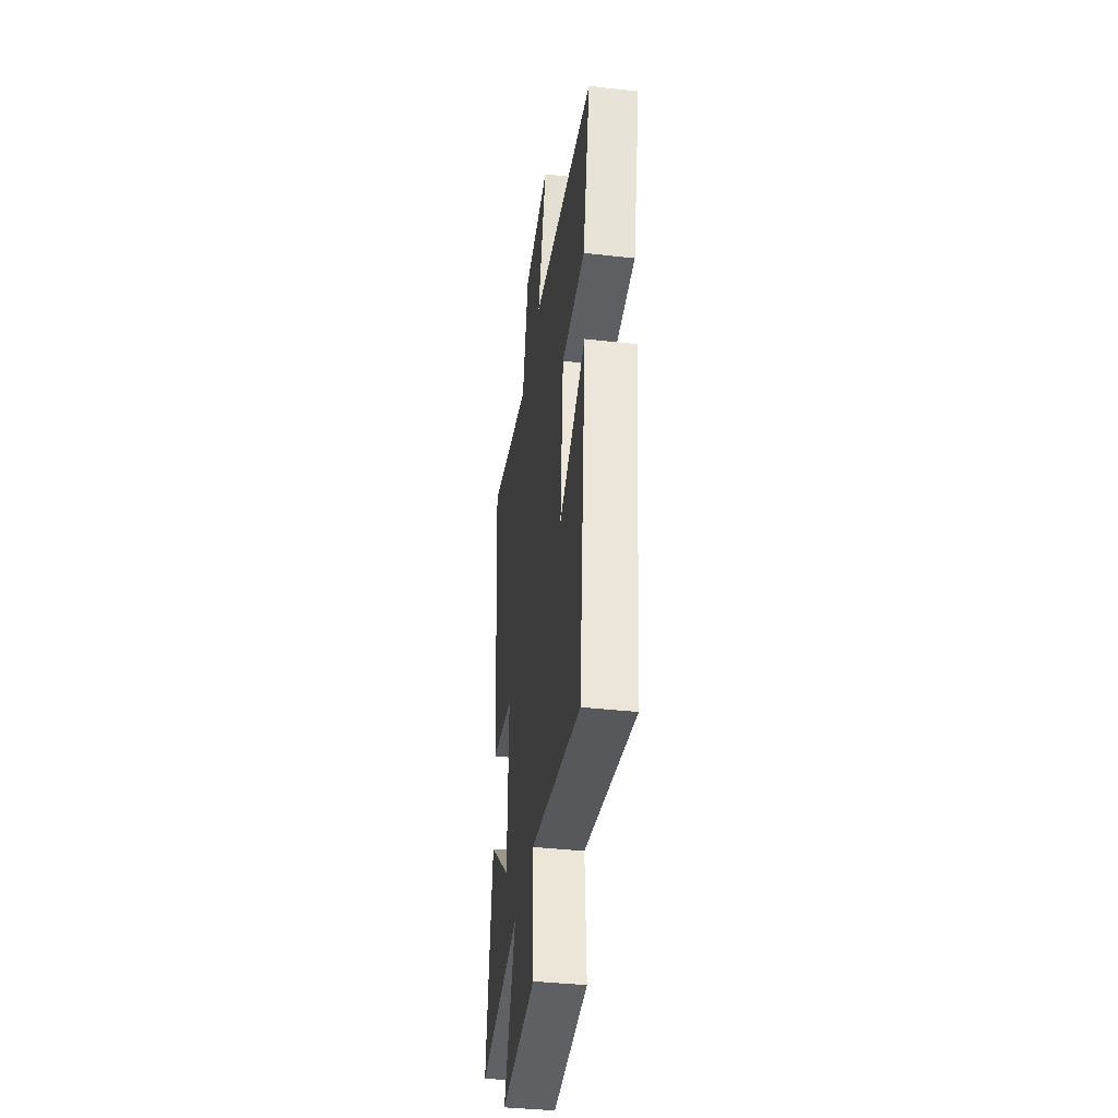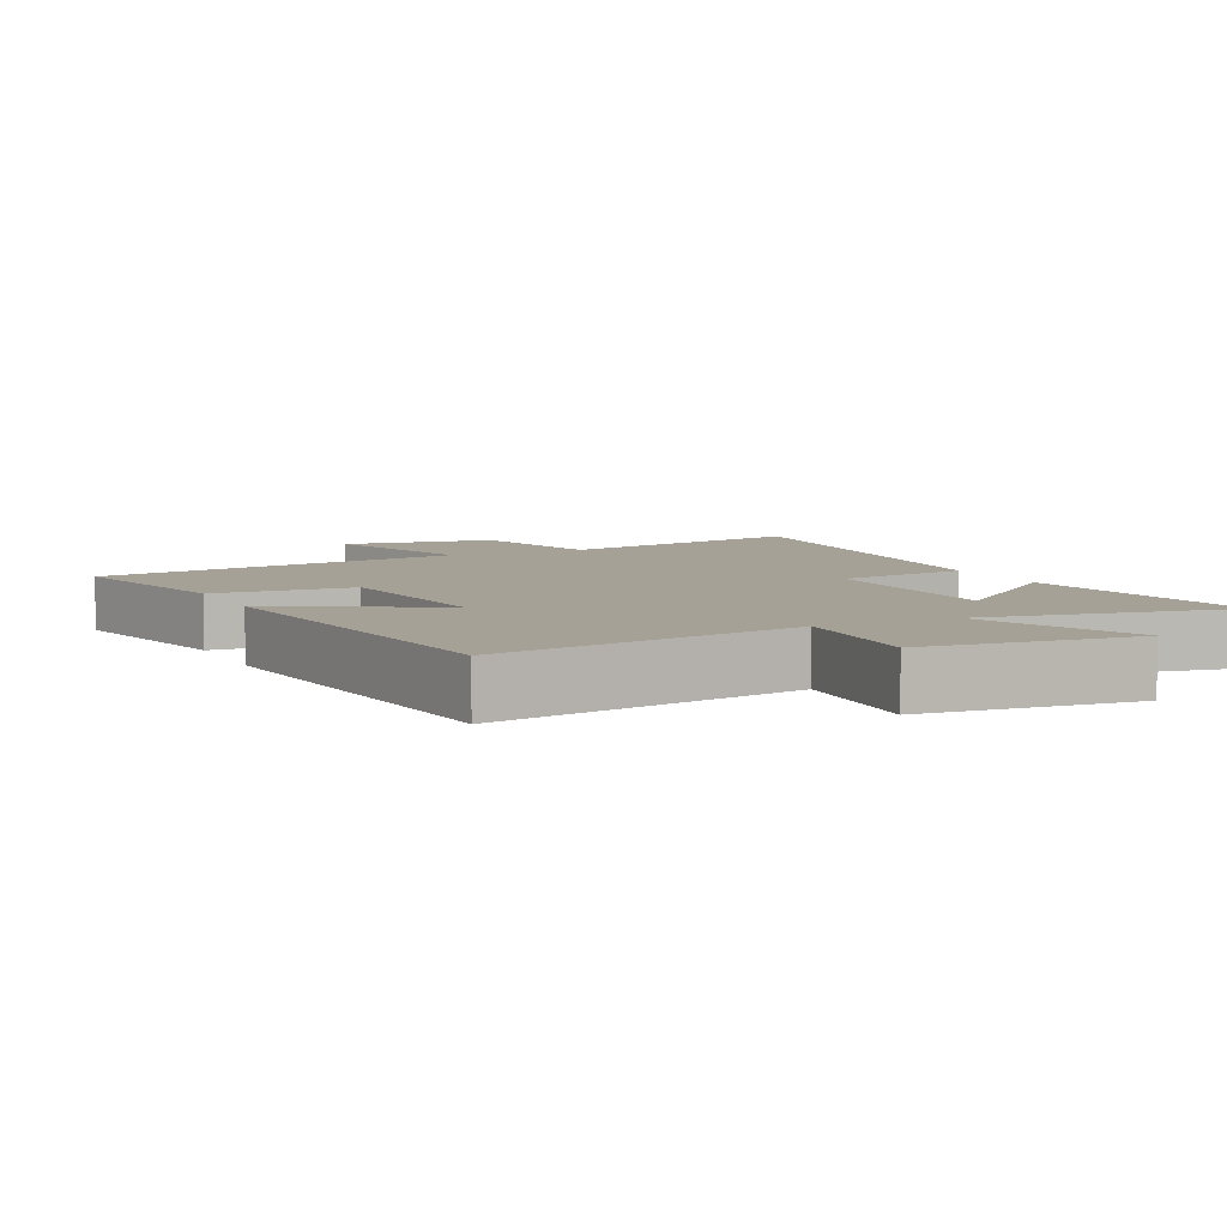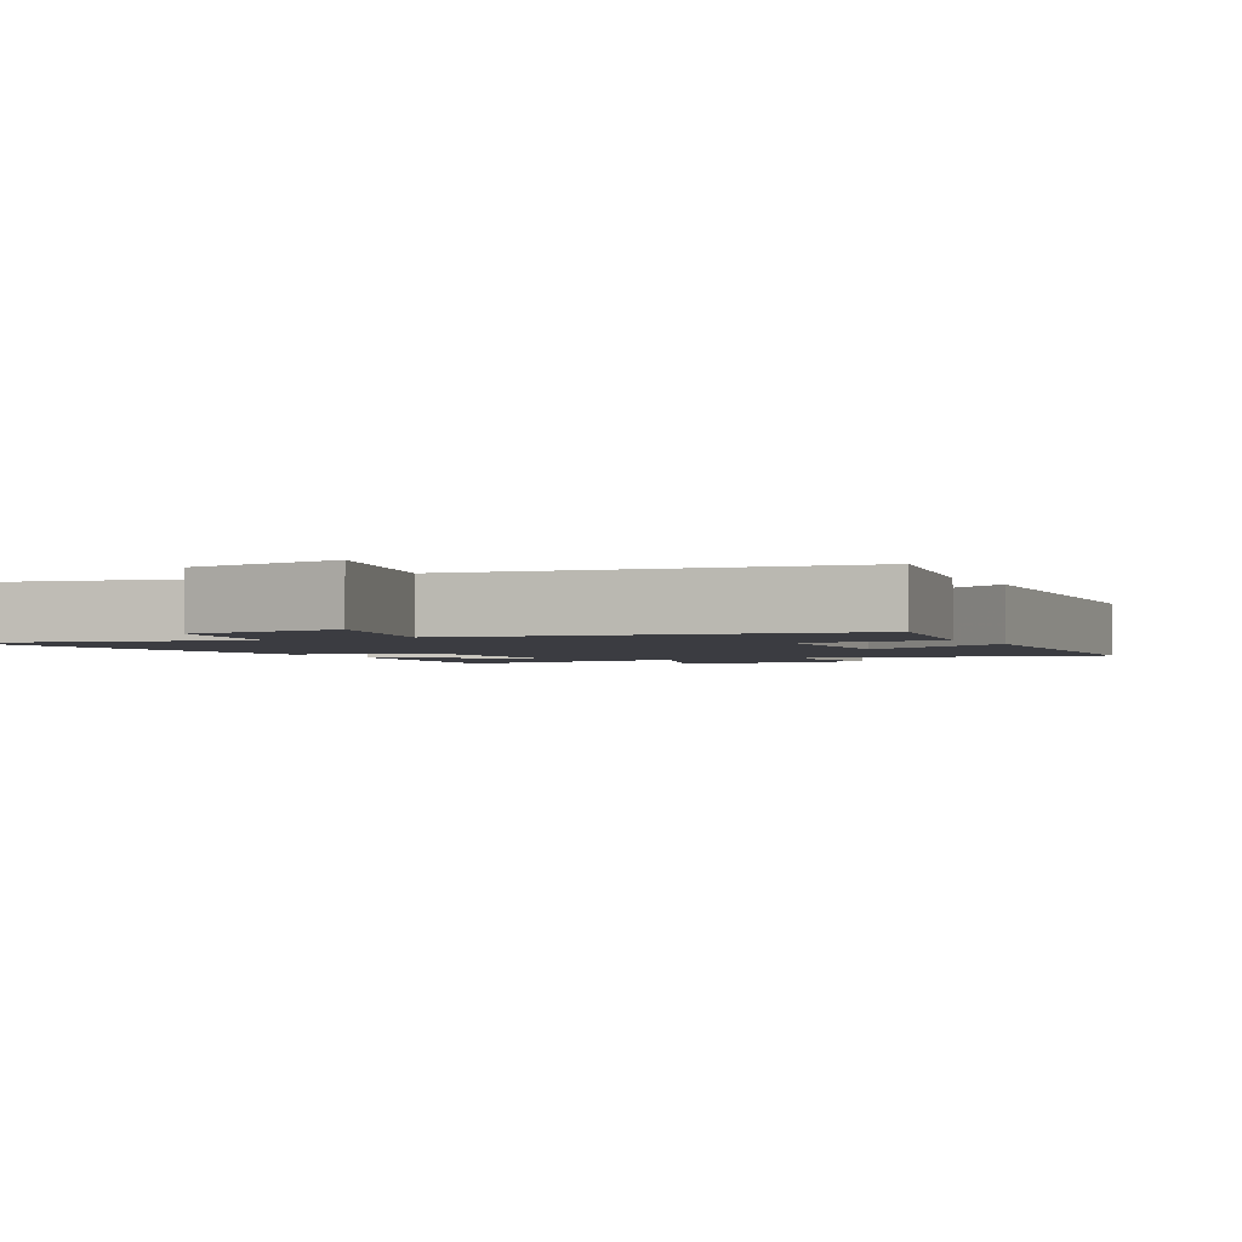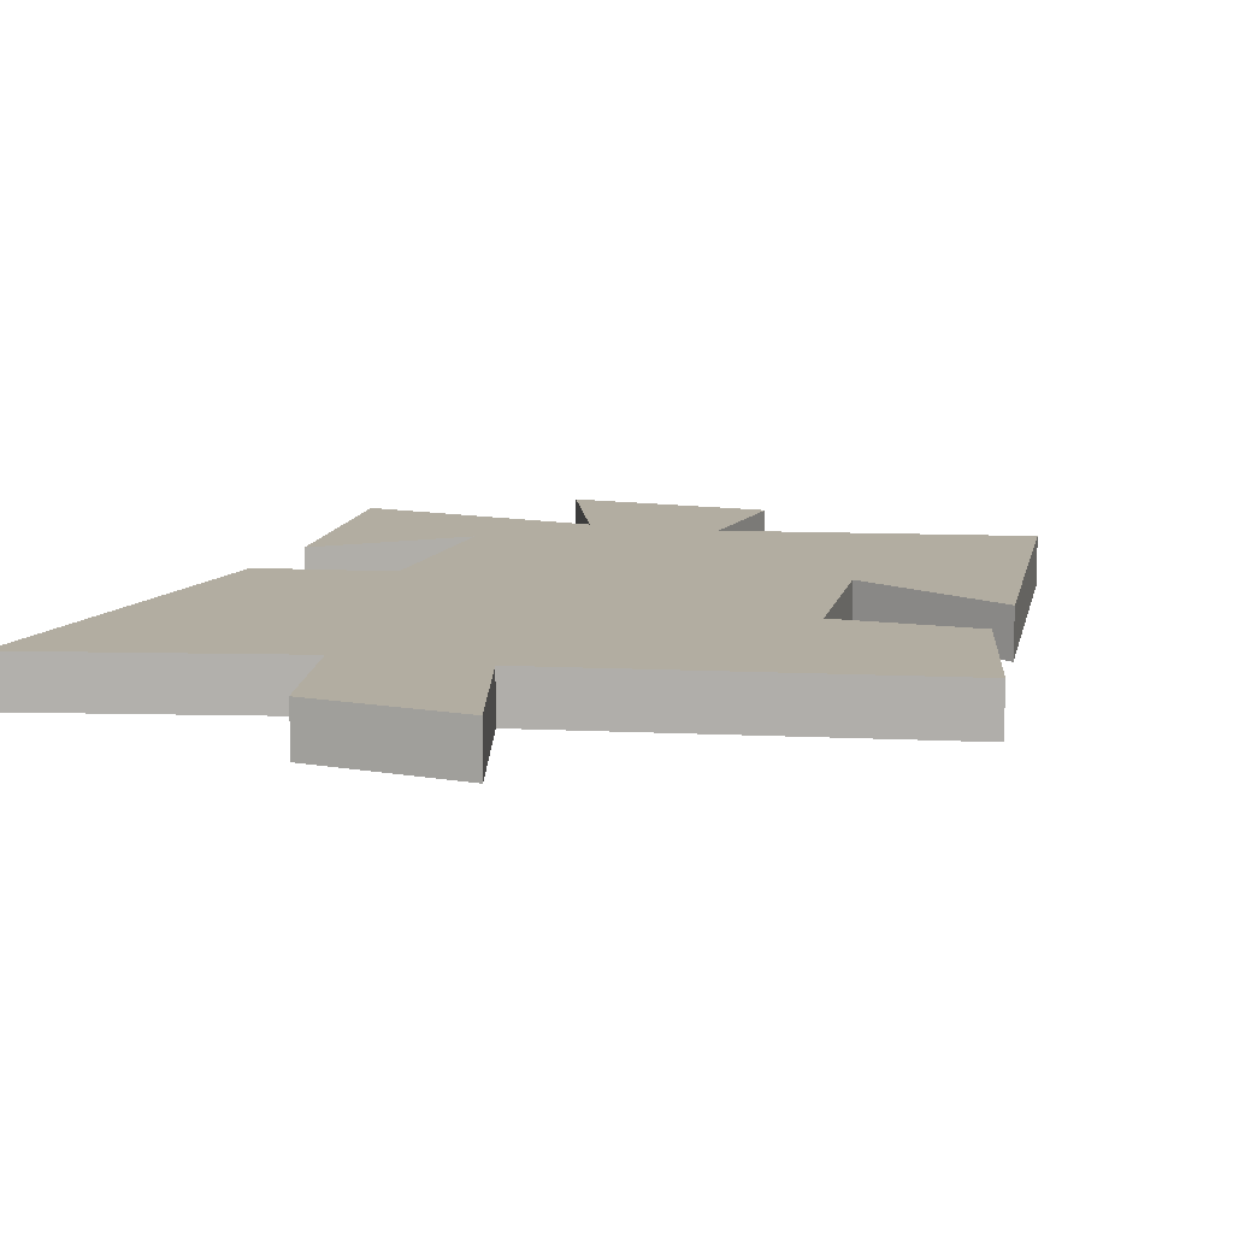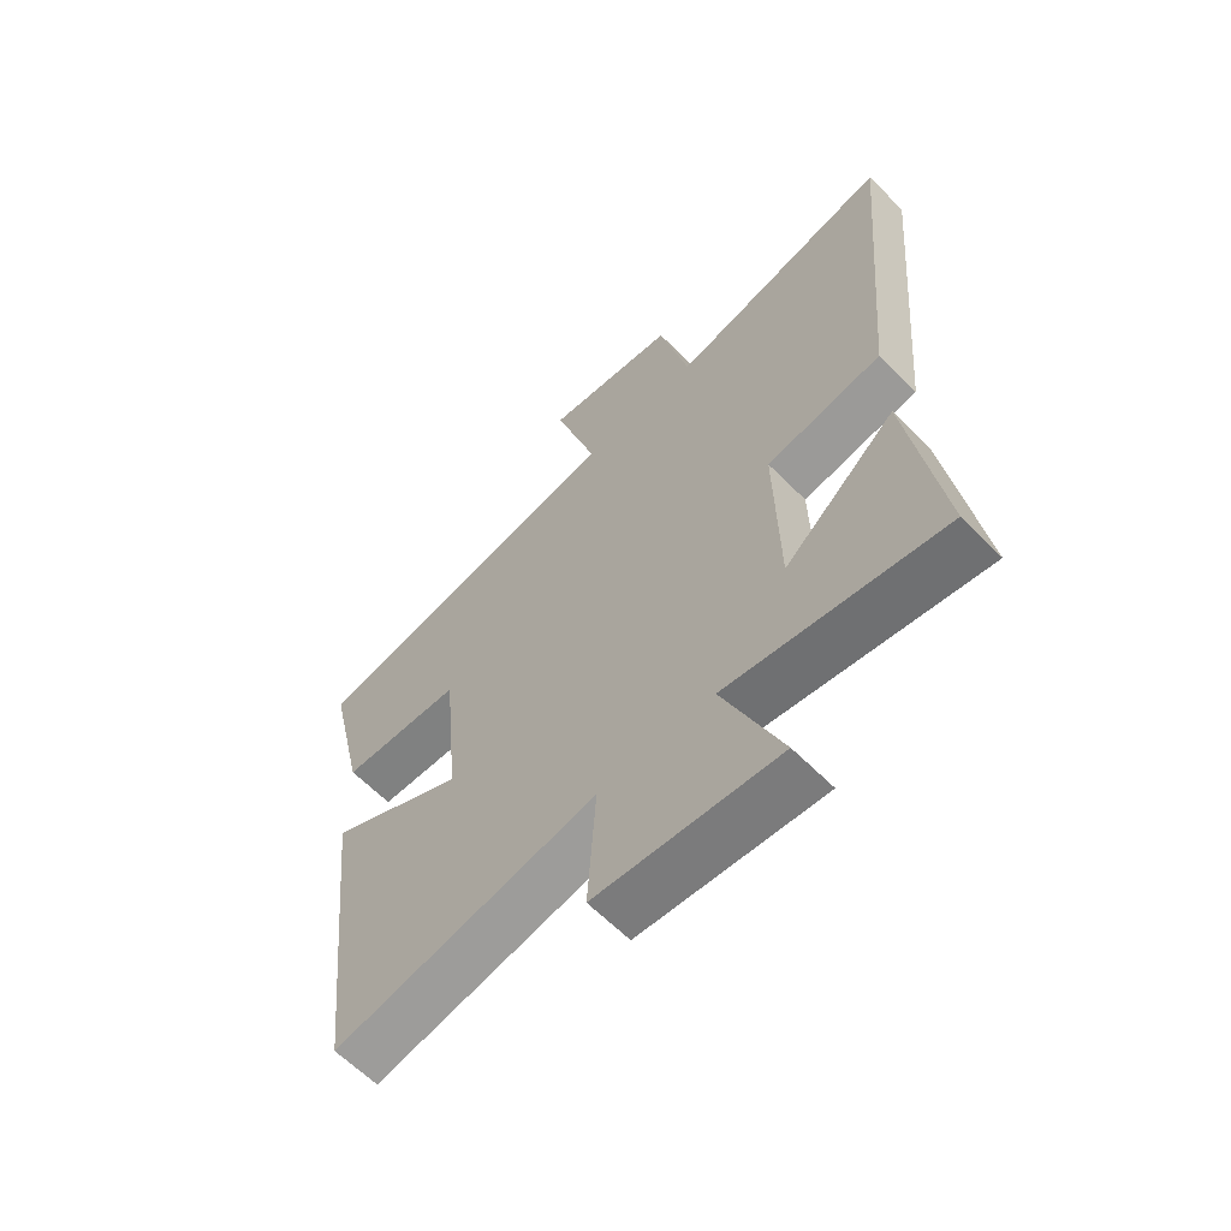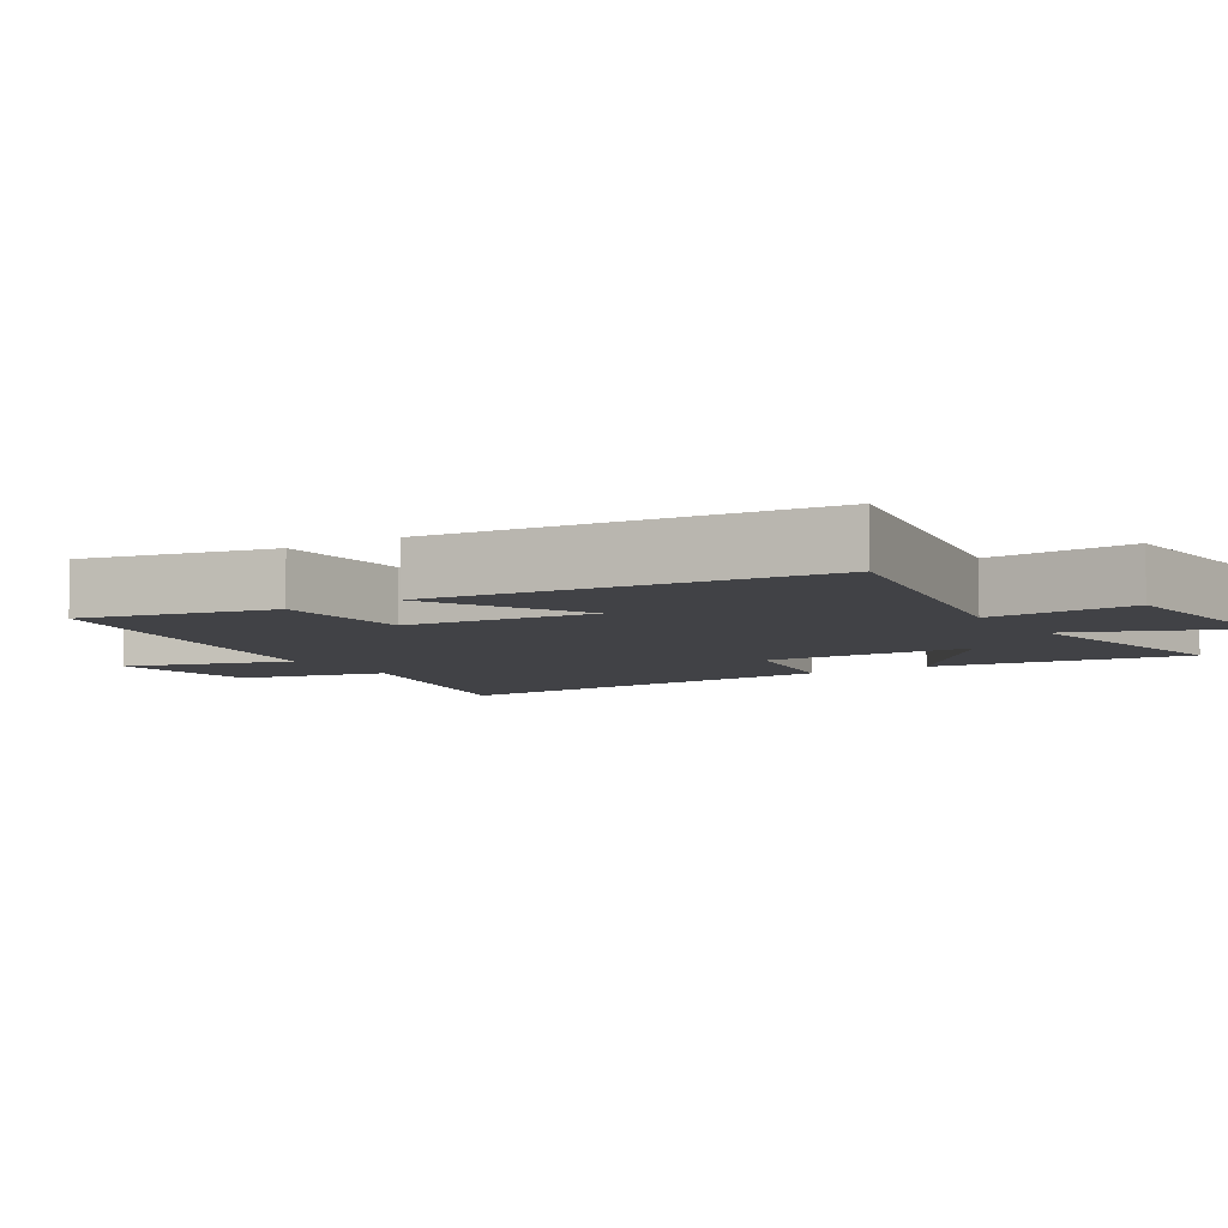
<metadata>
{"format":"obj","ext":"obj","renderer":"f3d","projection":"perspective","resolution":1024,"background":"white","views":[{"elev":-39.3,"azim":82.1,"up":"+Z"},{"elev":6.2,"azim":154.6,"up":"+Y"},{"elev":-2.2,"azim":28.7,"up":"+Y"},{"elev":10.5,"azim":17.2,"up":"+Y"},{"elev":-62.3,"azim":-135.5,"up":"+Z"},{"elev":-6.6,"azim":122.3,"up":"+Y"}]}
</metadata>
<code>
v -0.552 0.07 0.591
v -0.179 0.07 0.5
v -0.129 0.07 0.713
v 0.093 0.07 0.741
v 0.021 0.07 0.5
v 0.562 0.07 0.403
v 0.5 0.07 0.13
v 0.298 0.07 0.121
v 0.272 0.07 -0.153
v 0.5 0.07 -0.032
v 0.441 0.07 -0.583
v 0.001 0.07 -0.5
v 0.015 0.07 -0.712
v -0.289 0.07 -0.738
v -0.191 0.07 -0.5
v -0.553 0.07 -0.56
v -0.5 0.07 -0.187
v -0.311 0.07 -0.348
v -0.305 0.07 -0.042
v -0.5 0.07 -0.009
v -0.552 0 0.591
v -0.179 0 0.5
v -0.129 0 0.713
v 0.093 0 0.741
v 0.021 0 0.5
v 0.562 0 0.403
v 0.5 0 0.13
v 0.298 0 0.121
v 0.272 0 -0.153
v 0.5 0 -0.032
v 0.441 0 -0.583
v 0.001 0 -0.5
v 0.015 0 -0.712
v -0.289 0 -0.738
v -0.191 0 -0.5
v -0.553 0 -0.56
v -0.5 0 -0.187
v -0.311 0 -0.348
v -0.305 0 -0.042
v -0.5 0 -0.009
f 19 20 1 2
f 18 19 2 3
f 15 16 17 18
f 15 18 3
f 12 13 14 15
f 12 15 3
f 9 10 11 12
f 8 9 12
f 5 6 7 8
f 5 8 12
f 3 4 5
f 3 5 12
f 22 21 40 39
f 23 22 39 38
f 38 37 36 35
f 23 38 35
f 35 34 33 32
f 23 35 32
f 32 31 30 29
f 32 29 28
f 28 27 26 25
f 32 28 25
f 25 24 23
f 32 25 23
f 1 21 22 2
f 2 22 23 3
f 3 23 24 4
f 4 24 25 5
f 5 25 26 6
f 6 26 27 7
f 7 27 28 8
f 8 28 29 9
f 9 29 30 10
f 10 30 31 11
f 11 31 32 12
f 12 32 33 13
f 13 33 34 14
f 14 34 35 15
f 15 35 36 16
f 16 36 37 17
f 17 37 38 18
f 18 38 39 19
f 19 39 40 20
f 20 40 21 1

</code>
